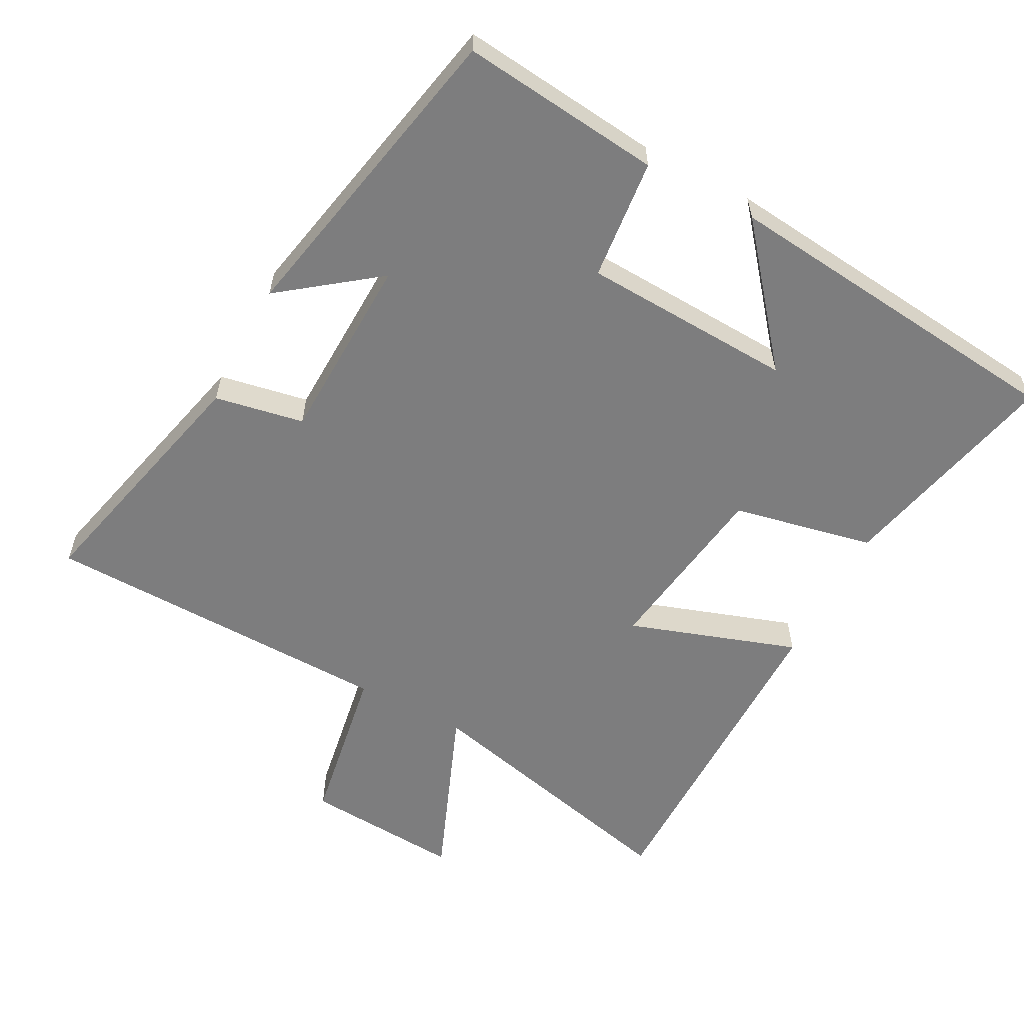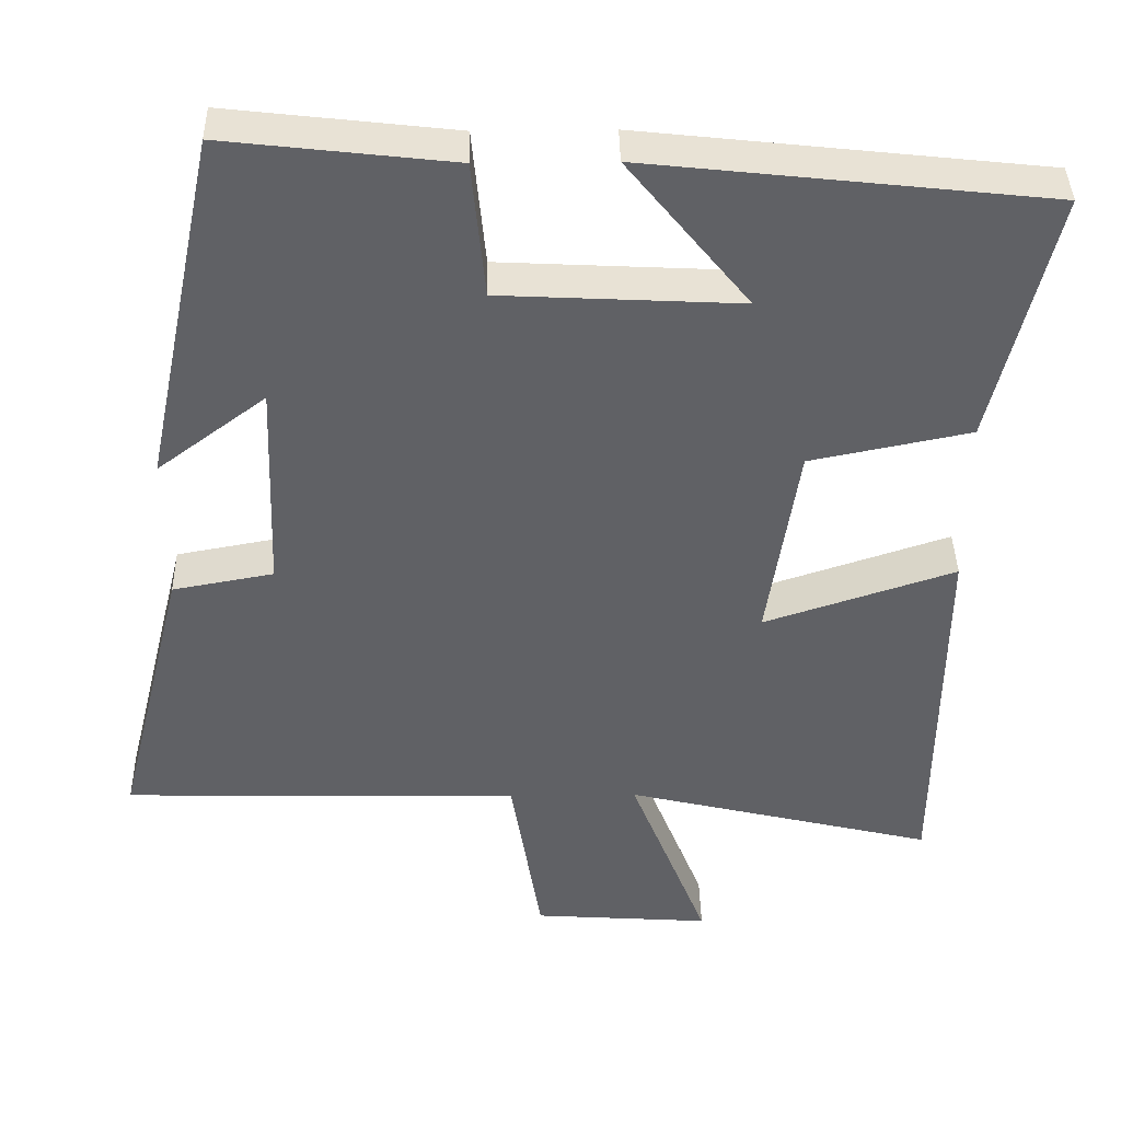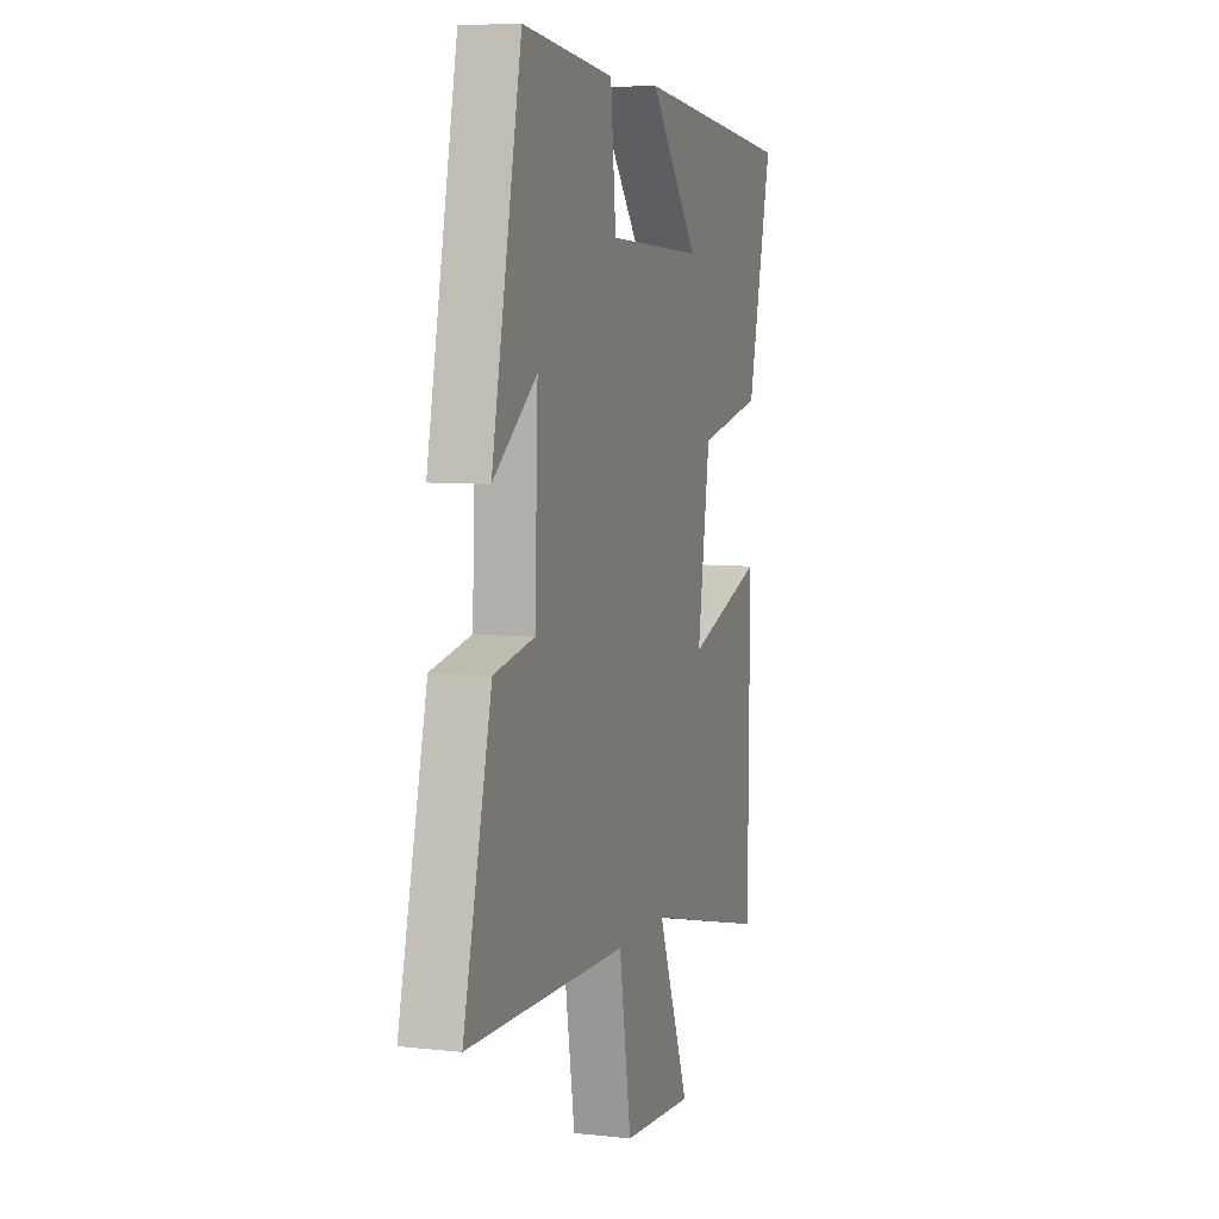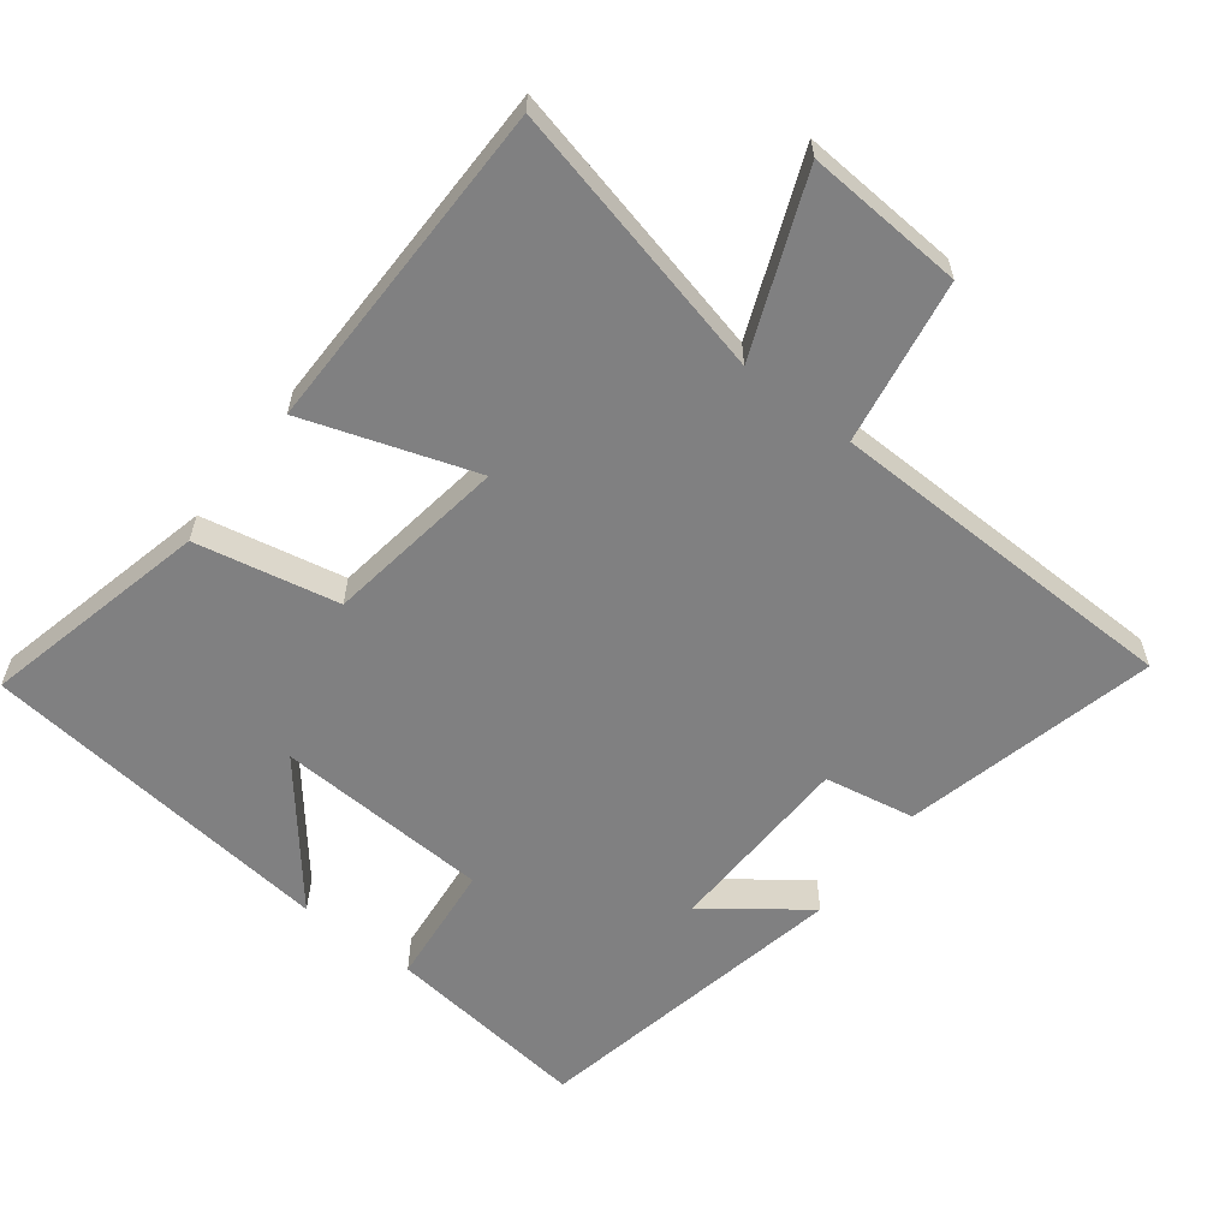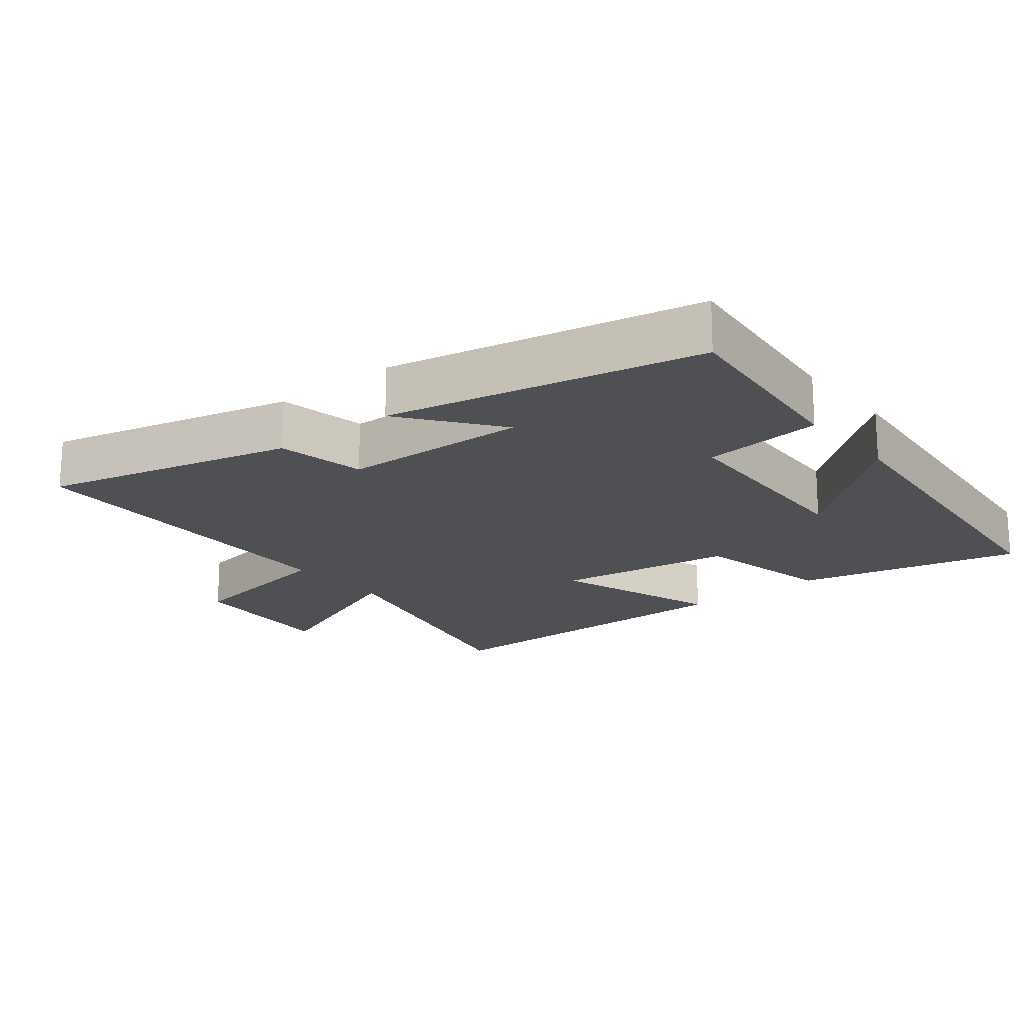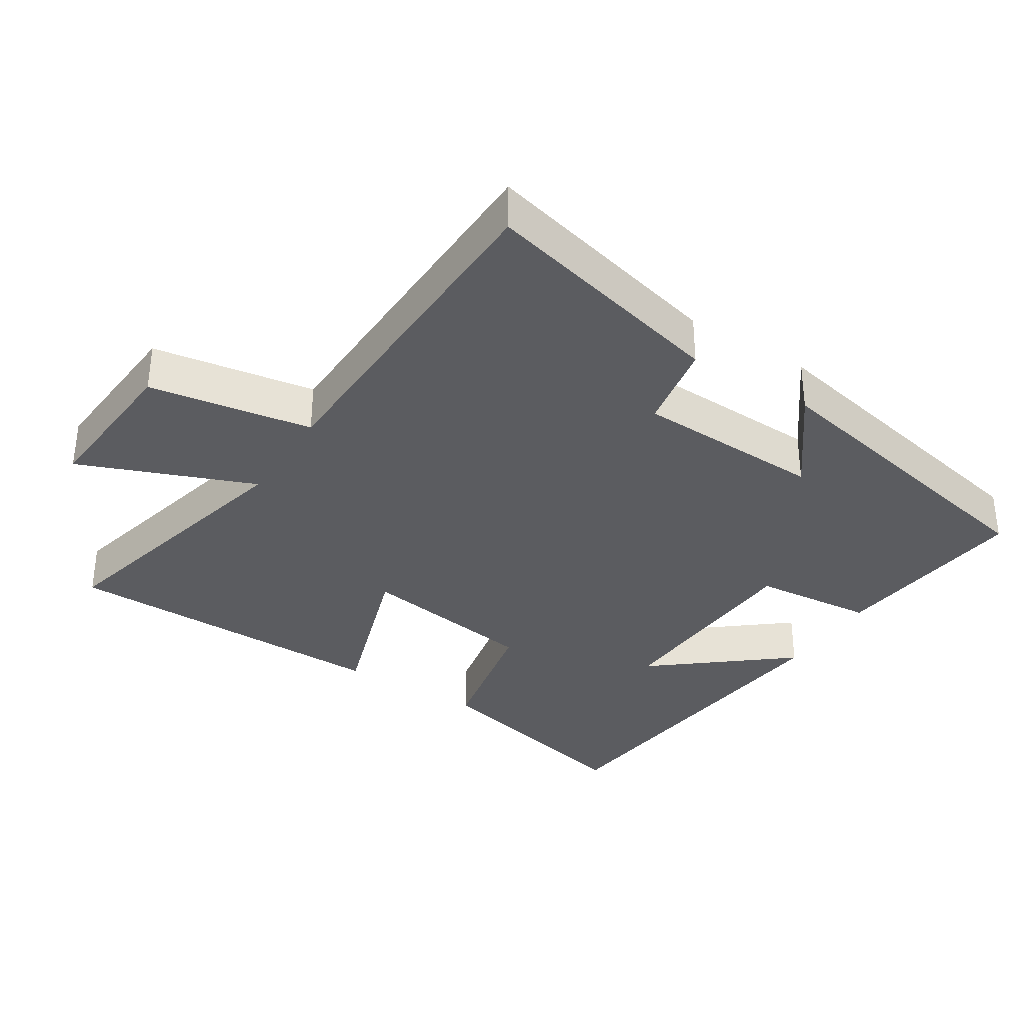
<metadata>
{"format":"obj","ext":"obj","renderer":"f3d","projection":"perspective","resolution":1024,"background":"white","views":[{"elev":-59.2,"azim":-27.6,"up":"+Y"},{"elev":39.9,"azim":-1.1,"up":"+Z"},{"elev":6.7,"azim":-72.1,"up":"+Z"},{"elev":-60.2,"azim":142.6,"up":"+Y"},{"elev":-18.9,"azim":-50.9,"up":"+Y"},{"elev":-34.7,"azim":-122.4,"up":"+Y"}]}
</metadata>
<code>
v -0.404 0.07 0.534
v -0.109 0.07 0.5
v -0.092 0.07 0.322
v 0.218 0.07 0.306
v 0.061 0.07 0.5
v 0.579 0.07 0.443
v 0.5 0.07 0.114
v 0.293 0.07 0.072
v 0.253 0.07 -0.19
v 0.5 0.07 -0.108
v 0.495 0.07 -0.596
v 0.094 0.07 -0.5
v 0.195 0.07 -0.756
v -0.035 0.07 -0.74
v -0.074 0.07 -0.5
v -0.591 0.07 -0.488
v -0.5 0.07 -0.122
v -0.369 0.07 -0.098
v -0.359 0.07 0.178
v -0.5 0.07 0.072
v -0.404 0 0.534
v -0.109 0 0.5
v -0.092 0 0.322
v 0.218 0 0.306
v 0.061 0 0.5
v 0.579 0 0.443
v 0.5 0 0.114
v 0.293 0 0.072
v 0.253 0 -0.19
v 0.5 0 -0.108
v 0.495 0 -0.596
v 0.094 0 -0.5
v 0.195 0 -0.756
v -0.035 0 -0.74
v -0.074 0 -0.5
v -0.591 0 -0.488
v -0.5 0 -0.122
v -0.369 0 -0.098
v -0.359 0 0.178
v -0.5 0 0.072
f 19 20 1 2
f 18 19 2 3
f 15 16 17 18
f 15 18 3 4
f 12 13 14 15
f 12 15 4
f 9 10 11 12
f 8 9 12 4
f 7 8 4
f 4 5 6 7
f 22 21 40 39
f 23 22 39 38
f 38 37 36 35
f 24 23 38 35
f 35 34 33 32
f 24 35 32
f 32 31 30 29
f 24 32 29 28
f 24 28 27
f 27 26 25 24
f 1 21 22 2
f 2 22 23 3
f 3 23 24 4
f 4 24 25 5
f 5 25 26 6
f 6 26 27 7
f 7 27 28 8
f 8 28 29 9
f 9 29 30 10
f 10 30 31 11
f 11 31 32 12
f 12 32 33 13
f 13 33 34 14
f 14 34 35 15
f 15 35 36 16
f 16 36 37 17
f 17 37 38 18
f 18 38 39 19
f 19 39 40 20
f 20 40 21 1

</code>
